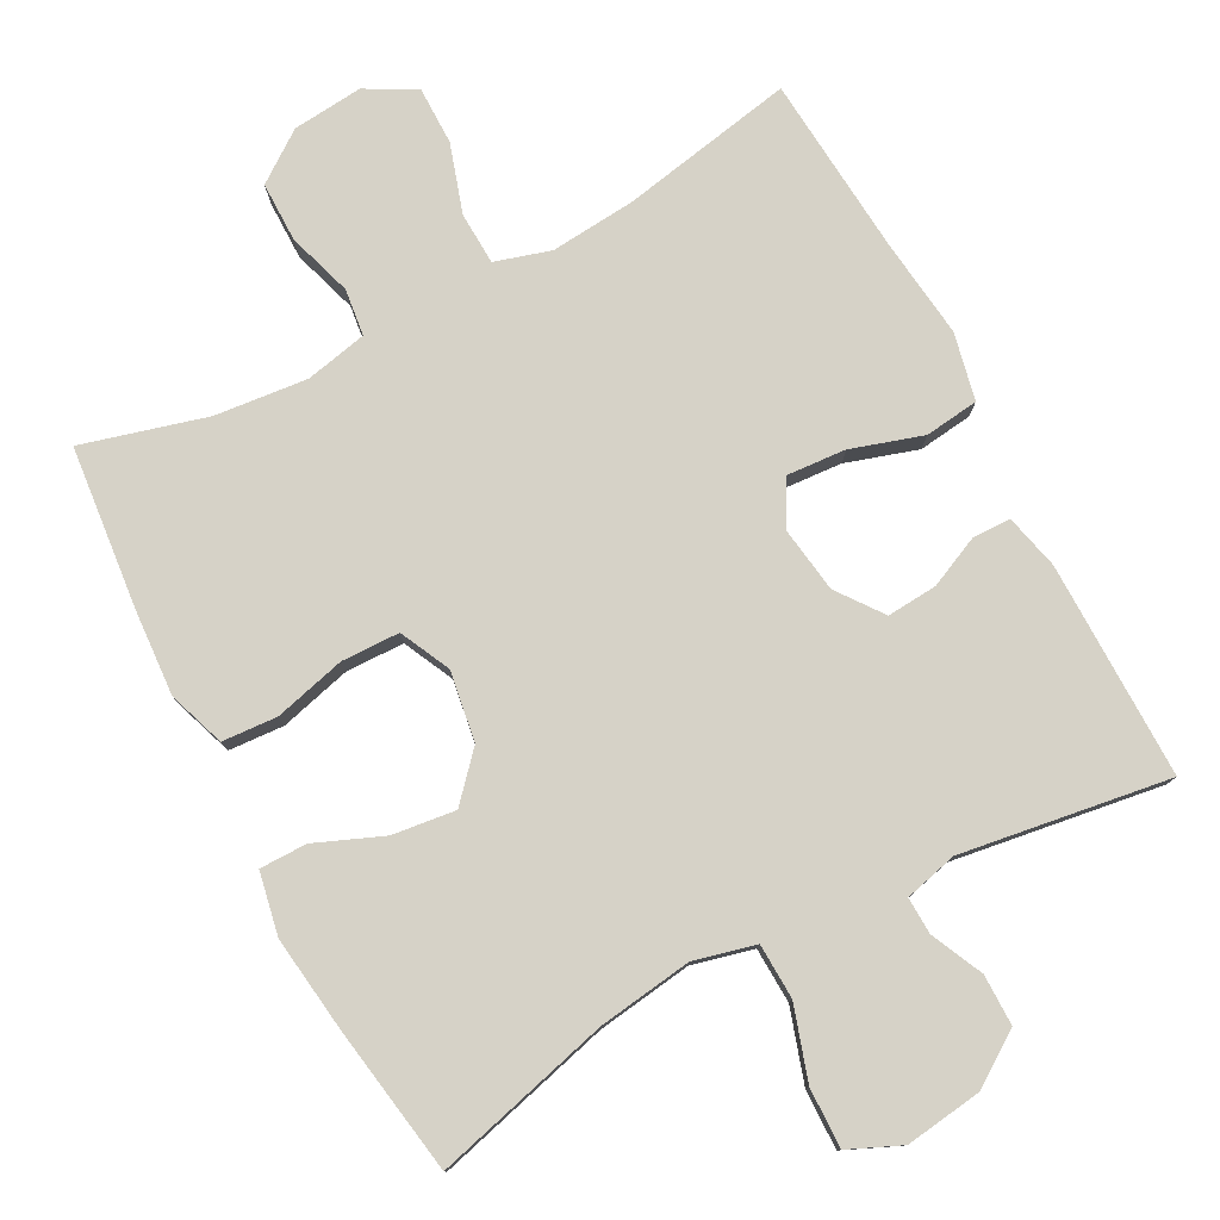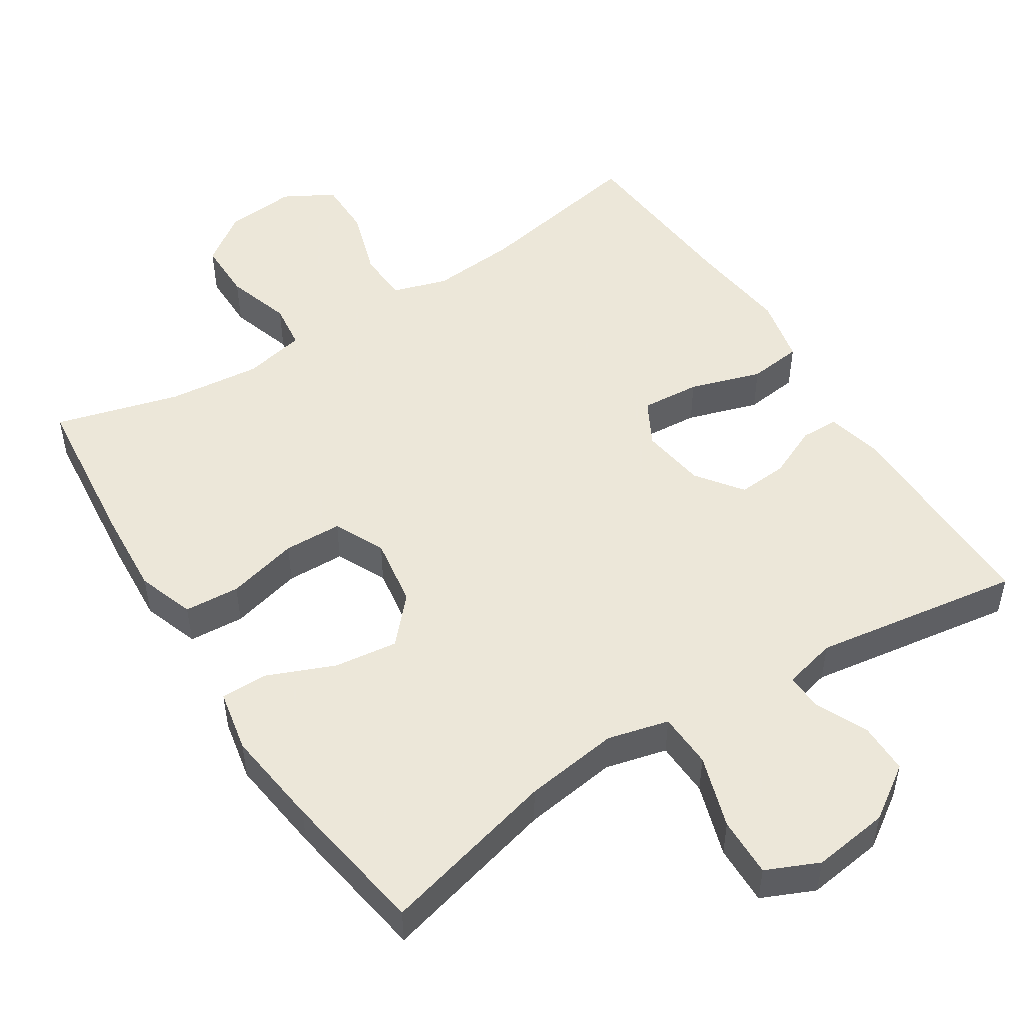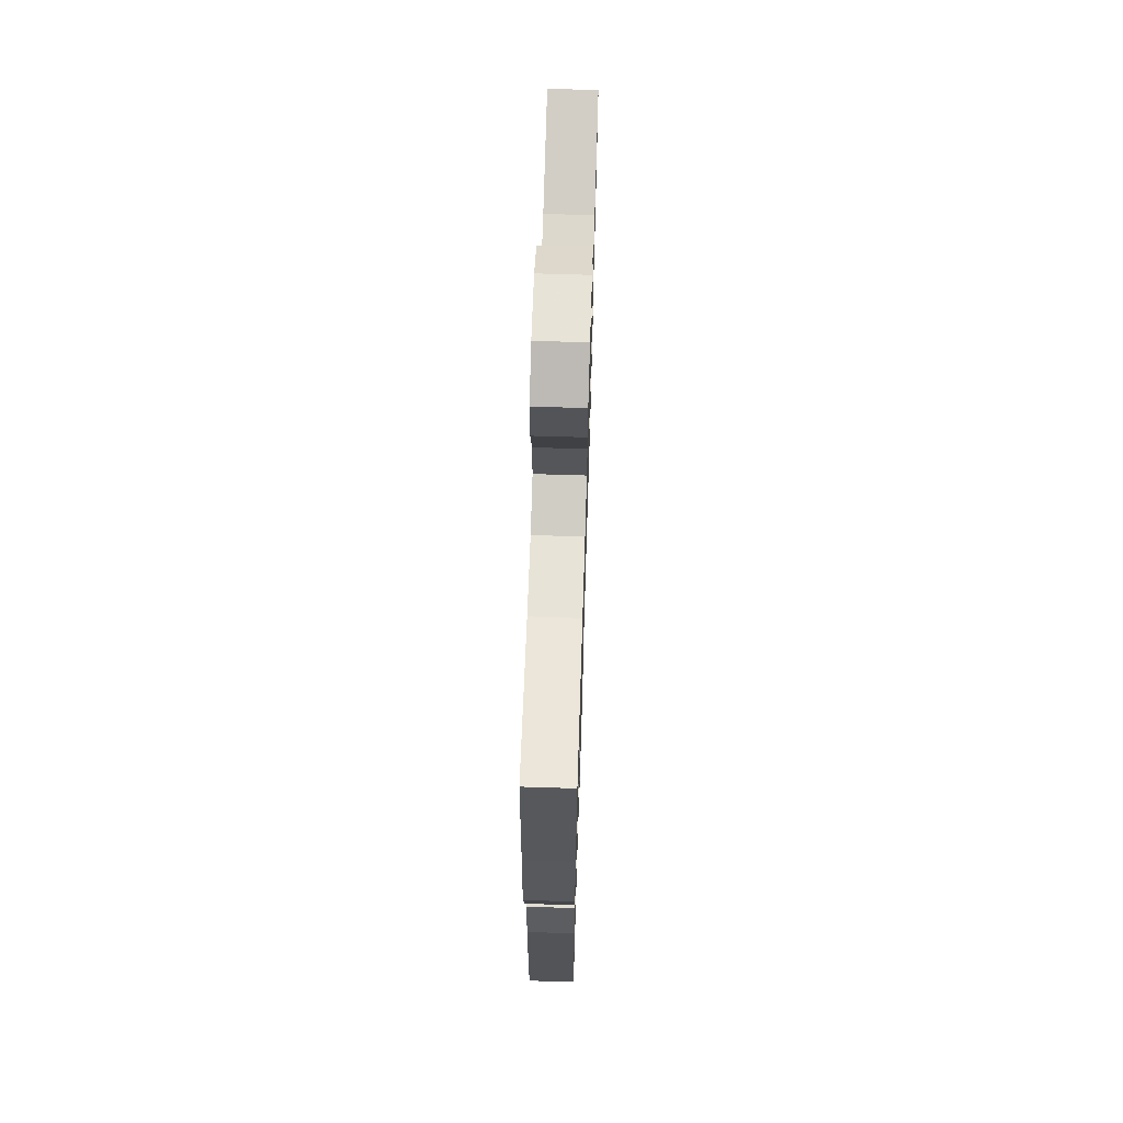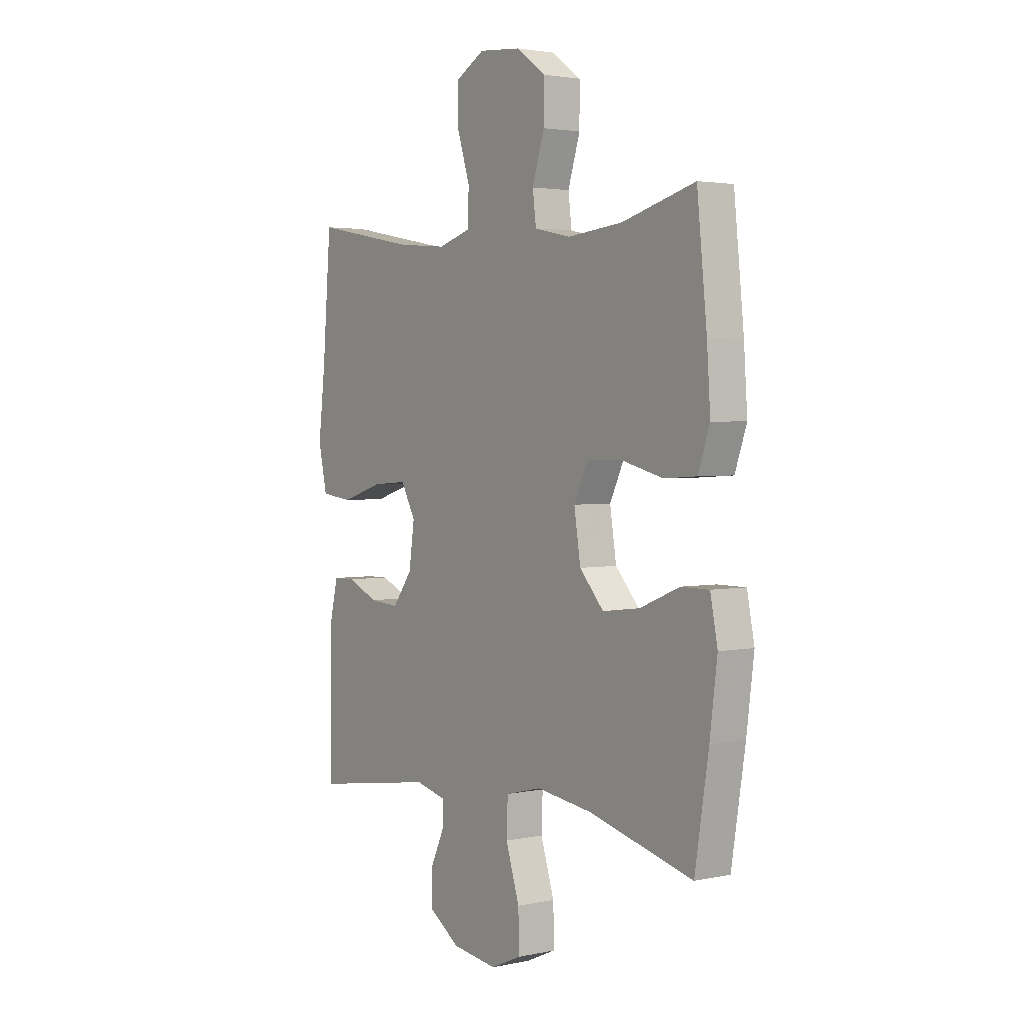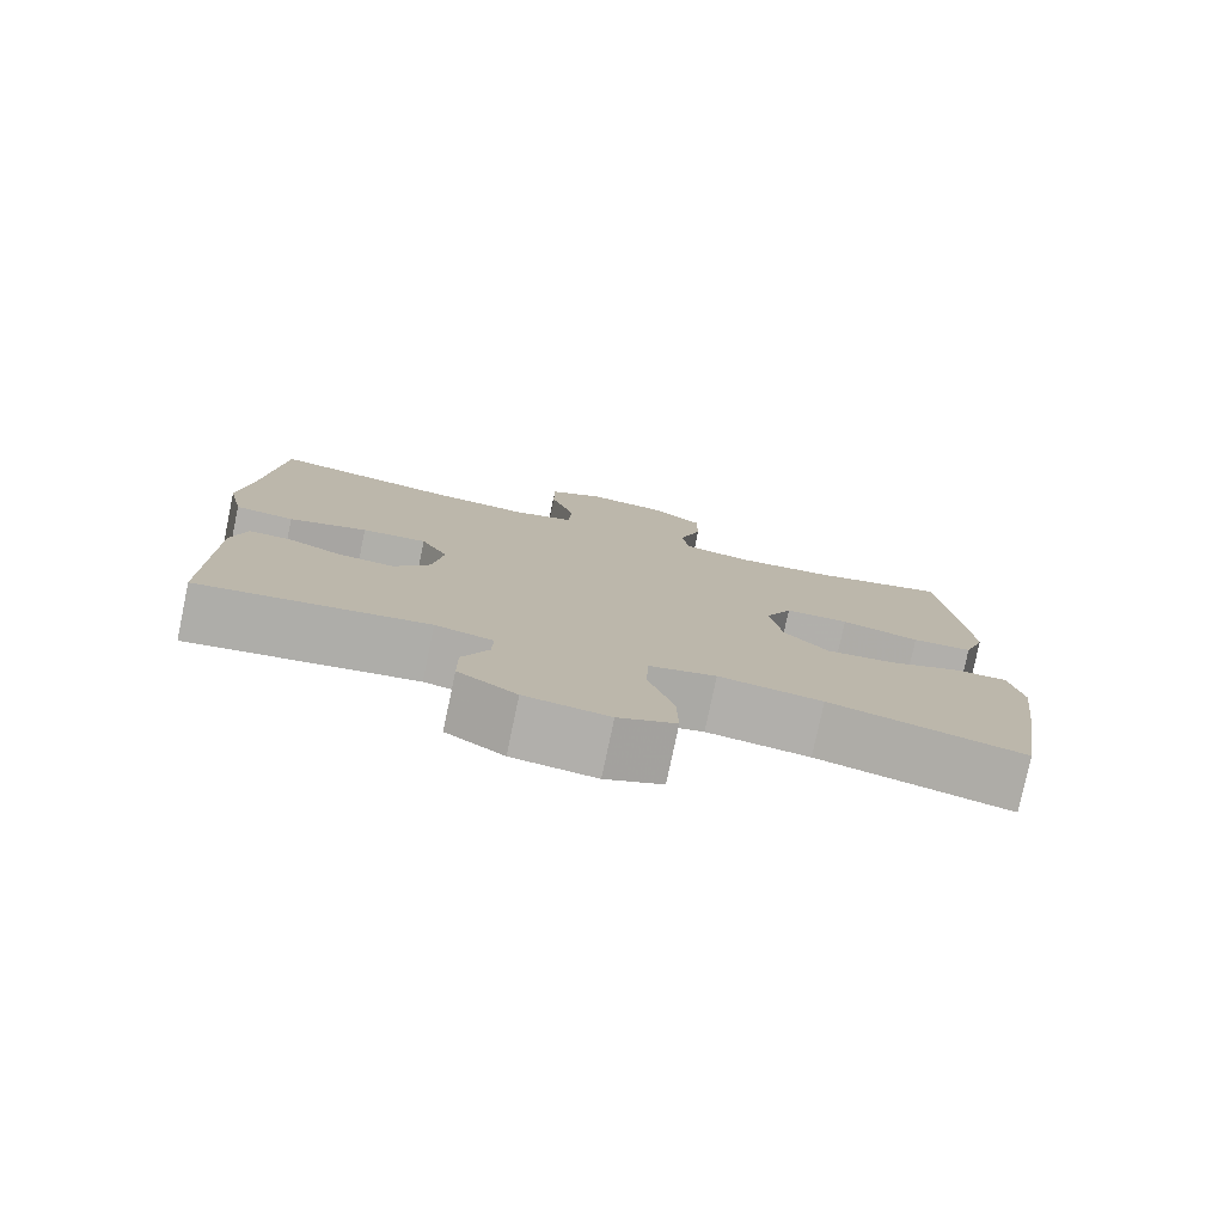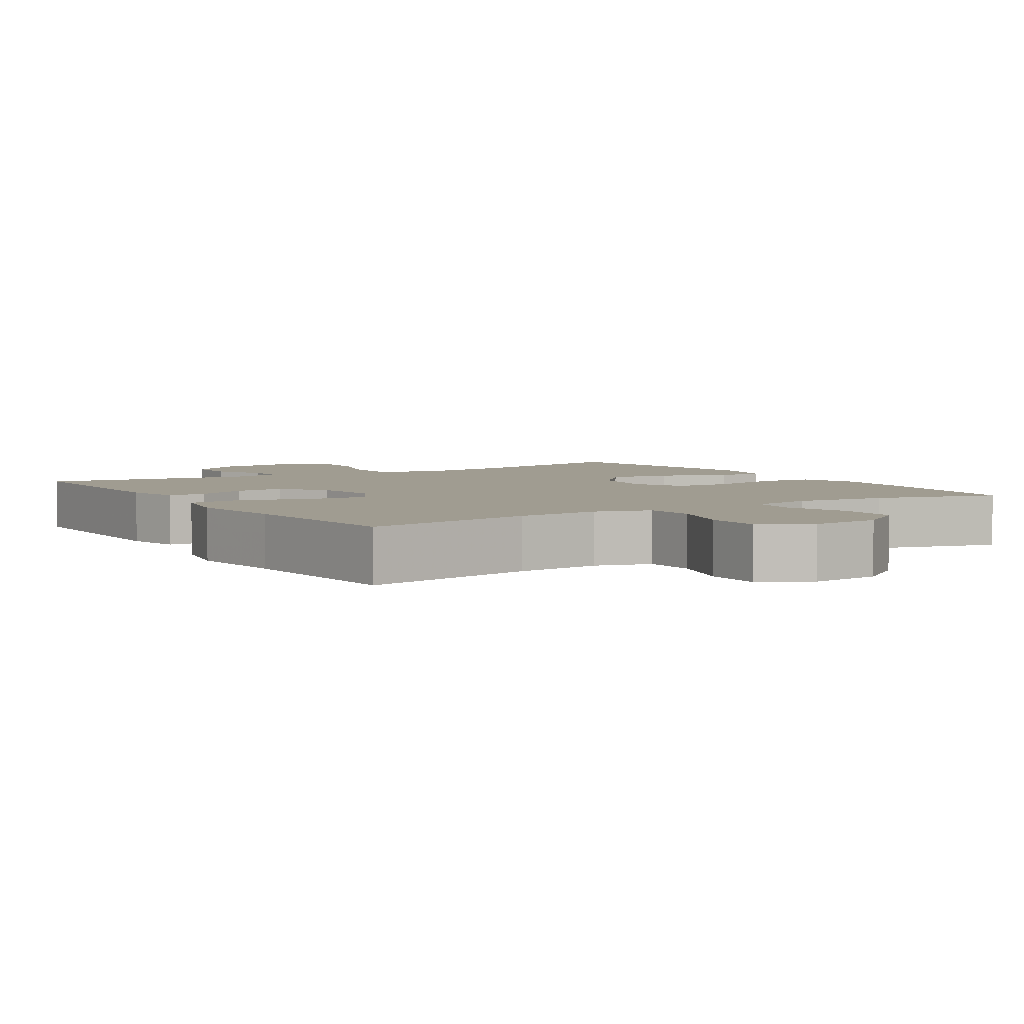
<metadata>
{"format":"obj","ext":"obj","renderer":"f3d","projection":"perspective","resolution":1024,"background":"white","views":[{"elev":78.6,"azim":152.0,"up":"+Y"},{"elev":50.2,"azim":147.4,"up":"+Y"},{"elev":66.8,"azim":-88.2,"up":"+Z"},{"elev":2.8,"azim":54.0,"up":"+Z"},{"elev":-78.5,"azim":-11.9,"up":"+Z"},{"elev":4.4,"azim":-32.4,"up":"+Y"}]}
</metadata>
<code>
v -0.5 0.07 -0.5
v -0.498 0.07 -0.202
v -0.48 0.07 -0.126
v -0.428 0.07 -0.125
v -0.357 0.07 -0.157
v -0.288 0.07 -0.162
v -0.242 0.07 -0.1
v -0.229 0.07 -0.01
v -0.263 0.07 0.052
v -0.344 0.07 0.046
v -0.442 0.07 0.015
v -0.516 0.07 0.024
v -0.536 0.07 0.116
v -0.52 0.07 0.253
v -0.5 0.07 0.5
v -0.261 0.07 0.455
v -0.144 0.07 0.445
v -0.068 0.07 0.468
v -0.065 0.07 0.54
v -0.095 0.07 0.634
v -0.095 0.07 0.713
v -0.027 0.07 0.751
v 0.07 0.07 0.742
v 0.138 0.07 0.693
v 0.138 0.07 0.611
v 0.11 0.07 0.522
v 0.118 0.07 0.458
v 0.203 0.07 0.44
v 0.33 0.07 0.453
v 0.5 0.07 0.5
v 0.523 0.07 0.278
v 0.531 0.07 0.16
v 0.504 0.07 0.082
v 0.428 0.07 0.077
v 0.33 0.07 0.102
v 0.25 0.07 0.1
v 0.217 0.07 0.031
v 0.232 0.07 -0.065
v 0.288 0.07 -0.127
v 0.375 0.07 -0.116
v 0.467 0.07 -0.078
v 0.532 0.07 -0.078
v 0.549 0.07 -0.164
v 0.532 0.07 -0.298
v 0.5 0.07 -0.5
v 0.257 0.07 -0.437
v 0.127 0.07 -0.419
v 0.043 0.07 -0.44
v 0.04 0.07 -0.516
v 0.072 0.07 -0.616
v 0.074 0.07 -0.698
v 0.002 0.07 -0.73
v -0.103 0.07 -0.716
v -0.176 0.07 -0.667
v -0.176 0.07 -0.597
v -0.143 0.07 -0.526
v -0.141 0.07 -0.475
v -0.214 0.07 -0.457
v -0.5 0 -0.5
v -0.498 0 -0.202
v -0.48 0 -0.126
v -0.428 0 -0.125
v -0.357 0 -0.157
v -0.288 0 -0.162
v -0.242 0 -0.1
v -0.229 0 -0.01
v -0.263 0 0.052
v -0.344 0 0.046
v -0.442 0 0.015
v -0.516 0 0.024
v -0.536 0 0.116
v -0.52 0 0.253
v -0.5 0 0.5
v -0.261 0 0.455
v -0.144 0 0.445
v -0.068 0 0.468
v -0.065 0 0.54
v -0.095 0 0.634
v -0.095 0 0.713
v -0.027 0 0.751
v 0.07 0 0.742
v 0.138 0 0.693
v 0.138 0 0.611
v 0.11 0 0.522
v 0.118 0 0.458
v 0.203 0 0.44
v 0.33 0 0.453
v 0.5 0 0.5
v 0.523 0 0.278
v 0.531 0 0.16
v 0.504 0 0.082
v 0.428 0 0.077
v 0.33 0 0.102
v 0.25 0 0.1
v 0.217 0 0.031
v 0.232 0 -0.065
v 0.288 0 -0.127
v 0.375 0 -0.116
v 0.467 0 -0.078
v 0.532 0 -0.078
v 0.549 0 -0.164
v 0.532 0 -0.298
v 0.5 0 -0.5
v 0.257 0 -0.437
v 0.127 0 -0.419
v 0.043 0 -0.44
v 0.04 0 -0.516
v 0.072 0 -0.616
v 0.074 0 -0.698
v 0.002 0 -0.73
v -0.103 0 -0.716
v -0.176 0 -0.667
v -0.176 0 -0.597
v -0.143 0 -0.526
v -0.141 0 -0.475
v -0.214 0 -0.457
f 54 55 56
f 53 54 56
f 52 53 56
f 51 52 56
f 50 51 56
f 49 50 56
f 48 49 56 57
f 47 48 57 58
f 44 45 46
f 43 44 46
f 42 43 46
f 41 42 46
f 40 41 46
f 39 40 46 47
f 38 39 47 58
f 33 34 35
f 32 33 35
f 31 32 35
f 30 31 35
f 29 30 35
f 28 29 35 36
f 27 28 36 37
f 24 25 26
f 23 24 26
f 22 23 26
f 21 22 26
f 20 21 26
f 19 20 26
f 18 19 26 27
f 37 38 58
f 27 37 58
f 18 27 58
f 17 18 58
f 12 13 14
f 11 12 14
f 10 11 14
f 14 15 16
f 10 14 16
f 9 10 16
f 3 4 5
f 2 3 5
f 1 2 5
f 58 1 5
f 58 5 6
f 8 9 16 17
f 7 8 17 58
f 6 7 58
f 114 113 112
f 114 112 111
f 114 111 110
f 114 110 109
f 114 109 108
f 114 108 107
f 115 114 107 106
f 116 115 106 105
f 104 103 102
f 104 102 101
f 104 101 100
f 104 100 99
f 104 99 98
f 105 104 98 97
f 116 105 97 96
f 93 92 91
f 93 91 90
f 93 90 89
f 93 89 88
f 93 88 87
f 94 93 87 86
f 95 94 86 85
f 84 83 82
f 84 82 81
f 84 81 80
f 84 80 79
f 84 79 78
f 84 78 77
f 85 84 77 76
f 116 96 95
f 116 95 85
f 116 85 76
f 116 76 75
f 72 71 70
f 72 70 69
f 72 69 68
f 74 73 72
f 74 72 68
f 74 68 67
f 63 62 61
f 63 61 60
f 63 60 59
f 63 59 116
f 64 63 116
f 75 74 67 66
f 116 75 66 65
f 116 65 64
f 1 59 60 2
f 2 60 61 3
f 3 61 62 4
f 4 62 63 5
f 5 63 64 6
f 6 64 65 7
f 7 65 66 8
f 8 66 67 9
f 9 67 68 10
f 10 68 69 11
f 11 69 70 12
f 12 70 71 13
f 13 71 72 14
f 14 72 73 15
f 15 73 74 16
f 16 74 75 17
f 17 75 76 18
f 18 76 77 19
f 19 77 78 20
f 20 78 79 21
f 21 79 80 22
f 22 80 81 23
f 23 81 82 24
f 24 82 83 25
f 25 83 84 26
f 26 84 85 27
f 27 85 86 28
f 28 86 87 29
f 29 87 88 30
f 30 88 89 31
f 31 89 90 32
f 32 90 91 33
f 33 91 92 34
f 34 92 93 35
f 35 93 94 36
f 36 94 95 37
f 37 95 96 38
f 38 96 97 39
f 39 97 98 40
f 40 98 99 41
f 41 99 100 42
f 42 100 101 43
f 43 101 102 44
f 44 102 103 45
f 45 103 104 46
f 46 104 105 47
f 47 105 106 48
f 48 106 107 49
f 49 107 108 50
f 50 108 109 51
f 51 109 110 52
f 52 110 111 53
f 53 111 112 54
f 54 112 113 55
f 55 113 114 56
f 56 114 115 57
f 57 115 116 58
f 58 116 59 1

</code>
